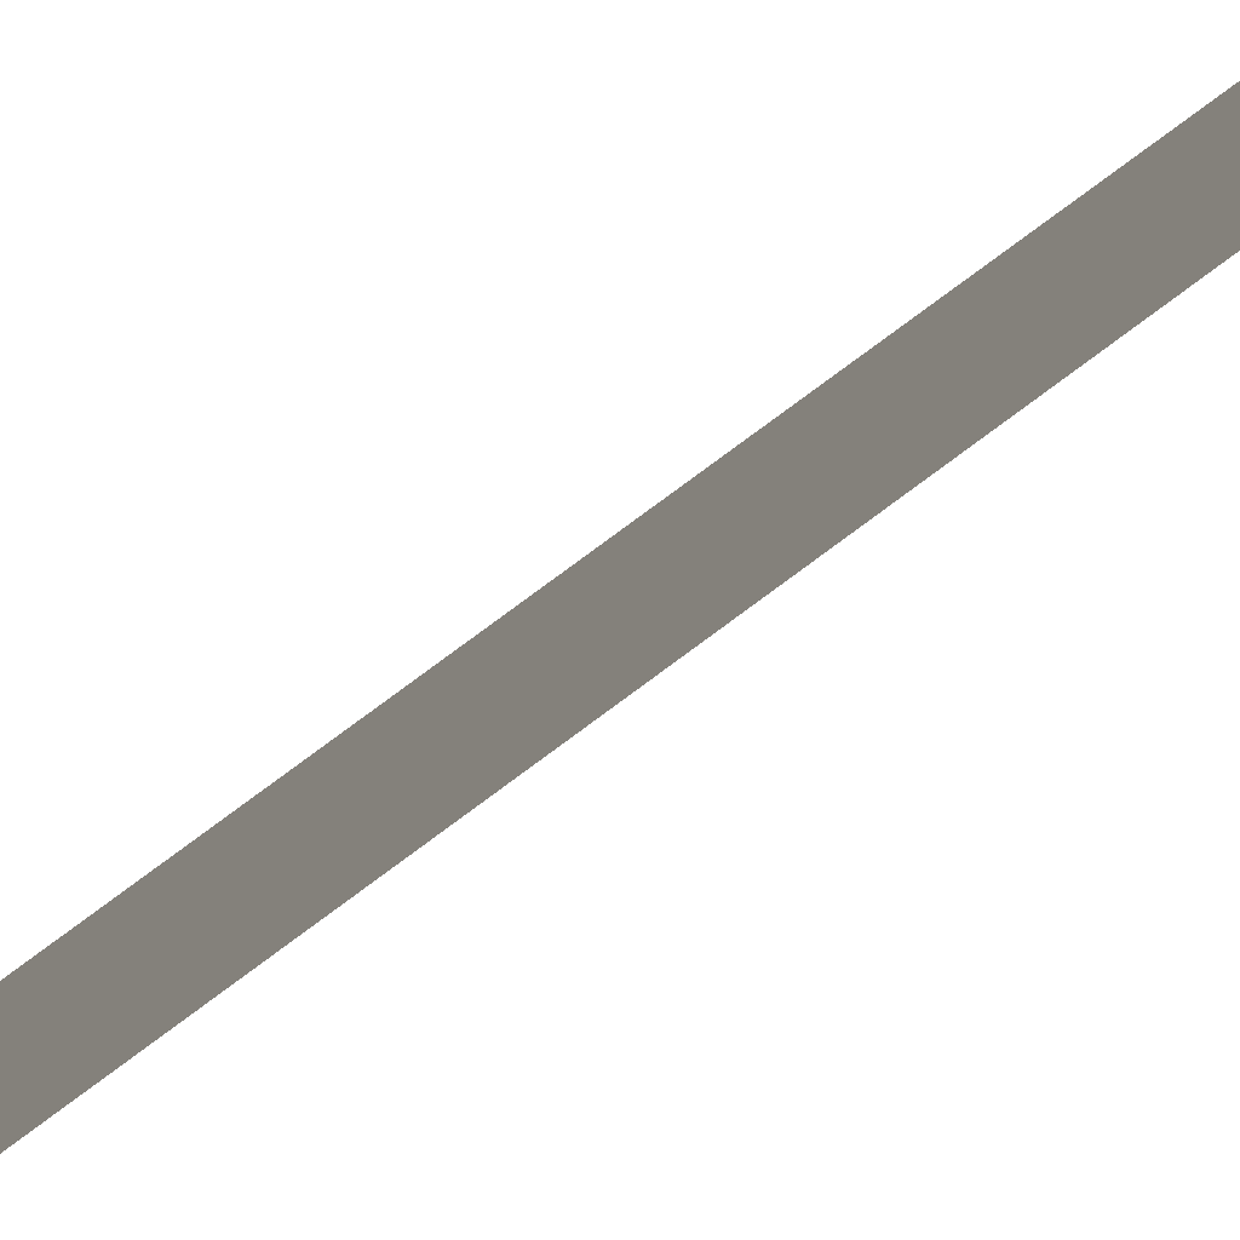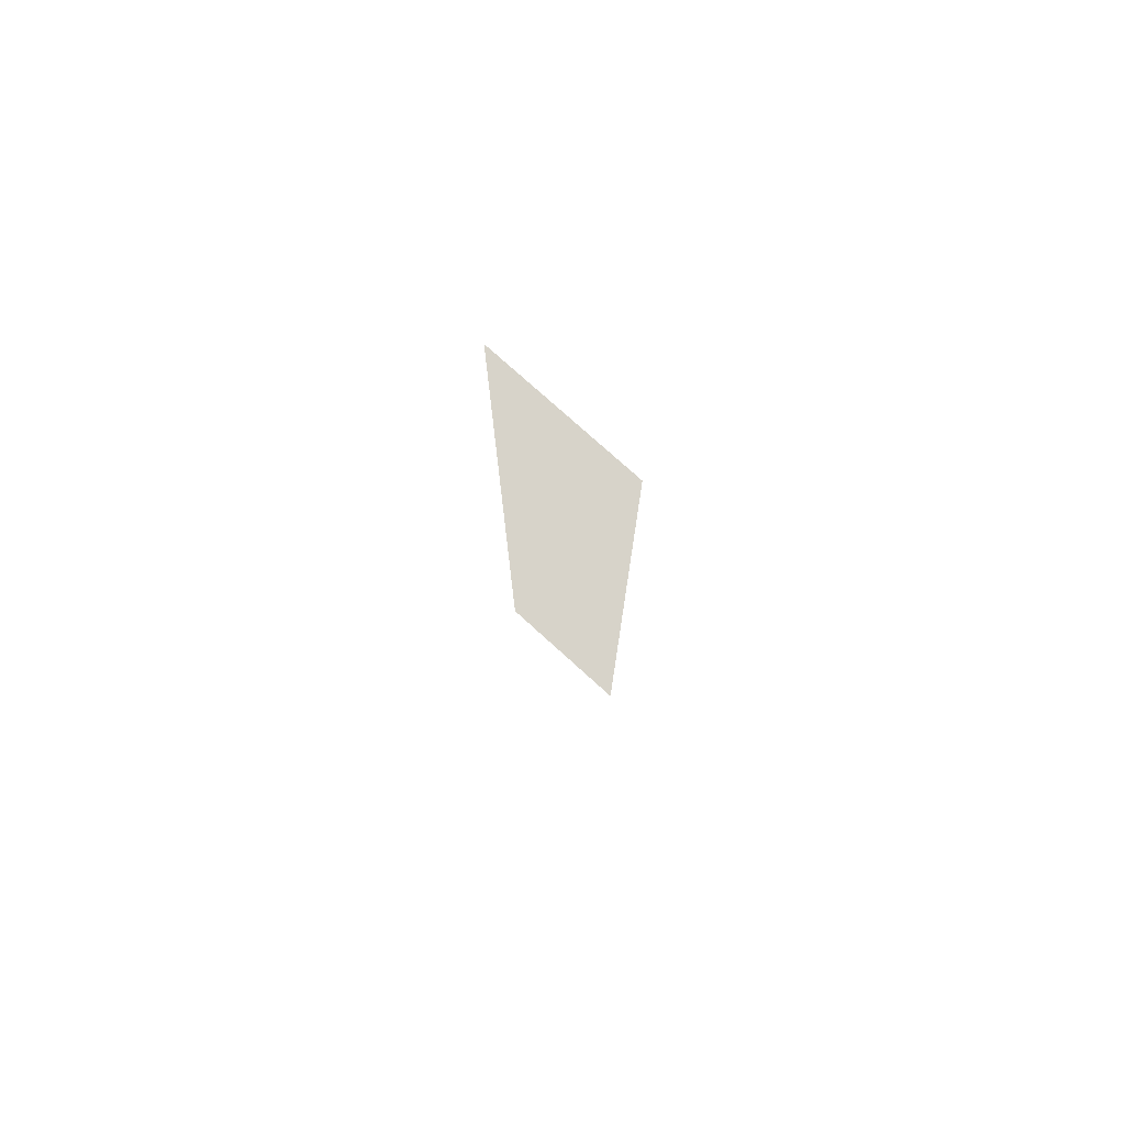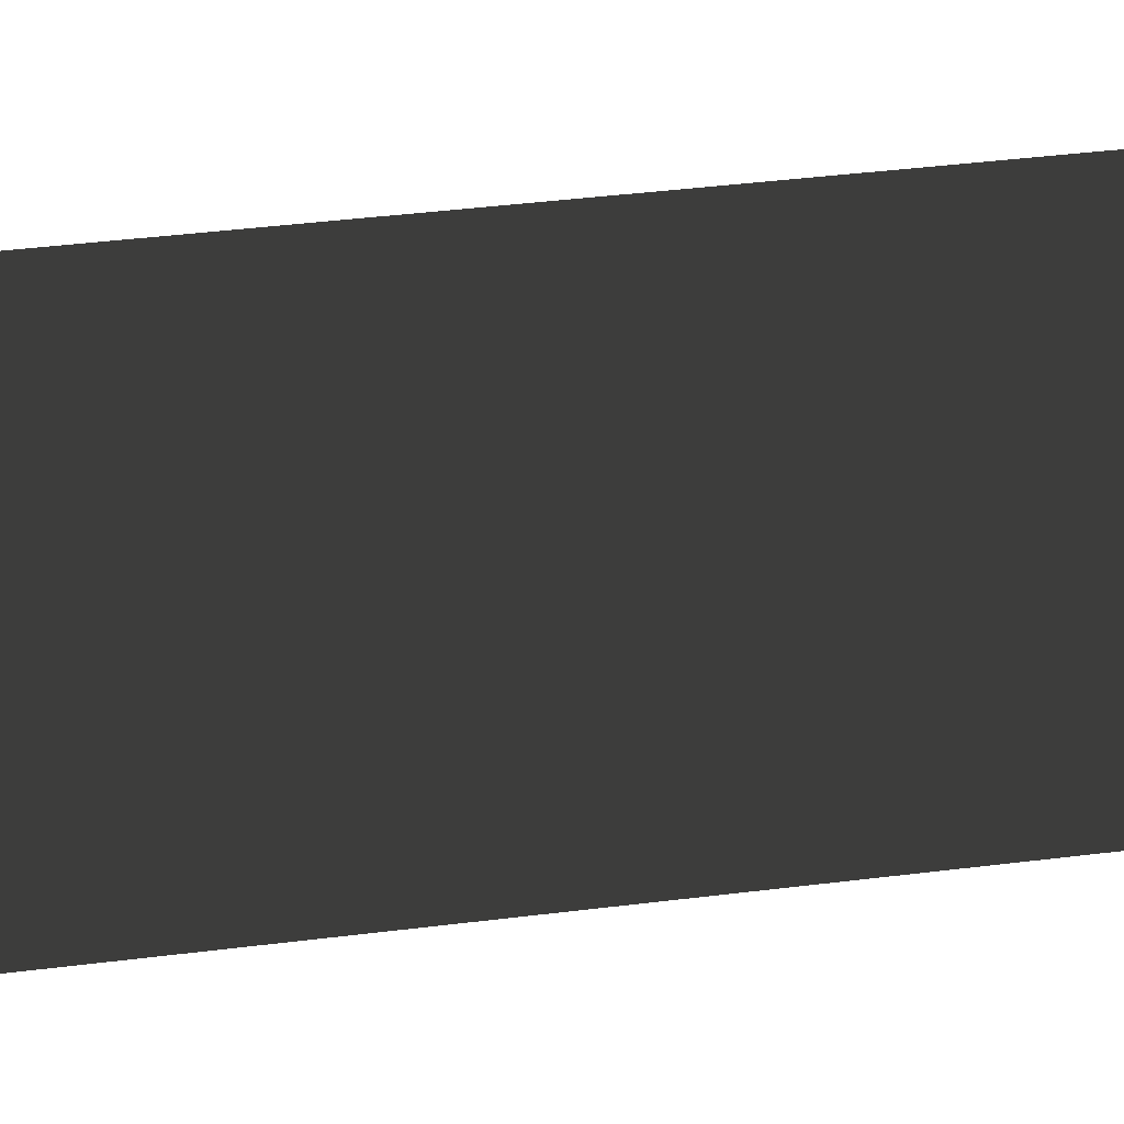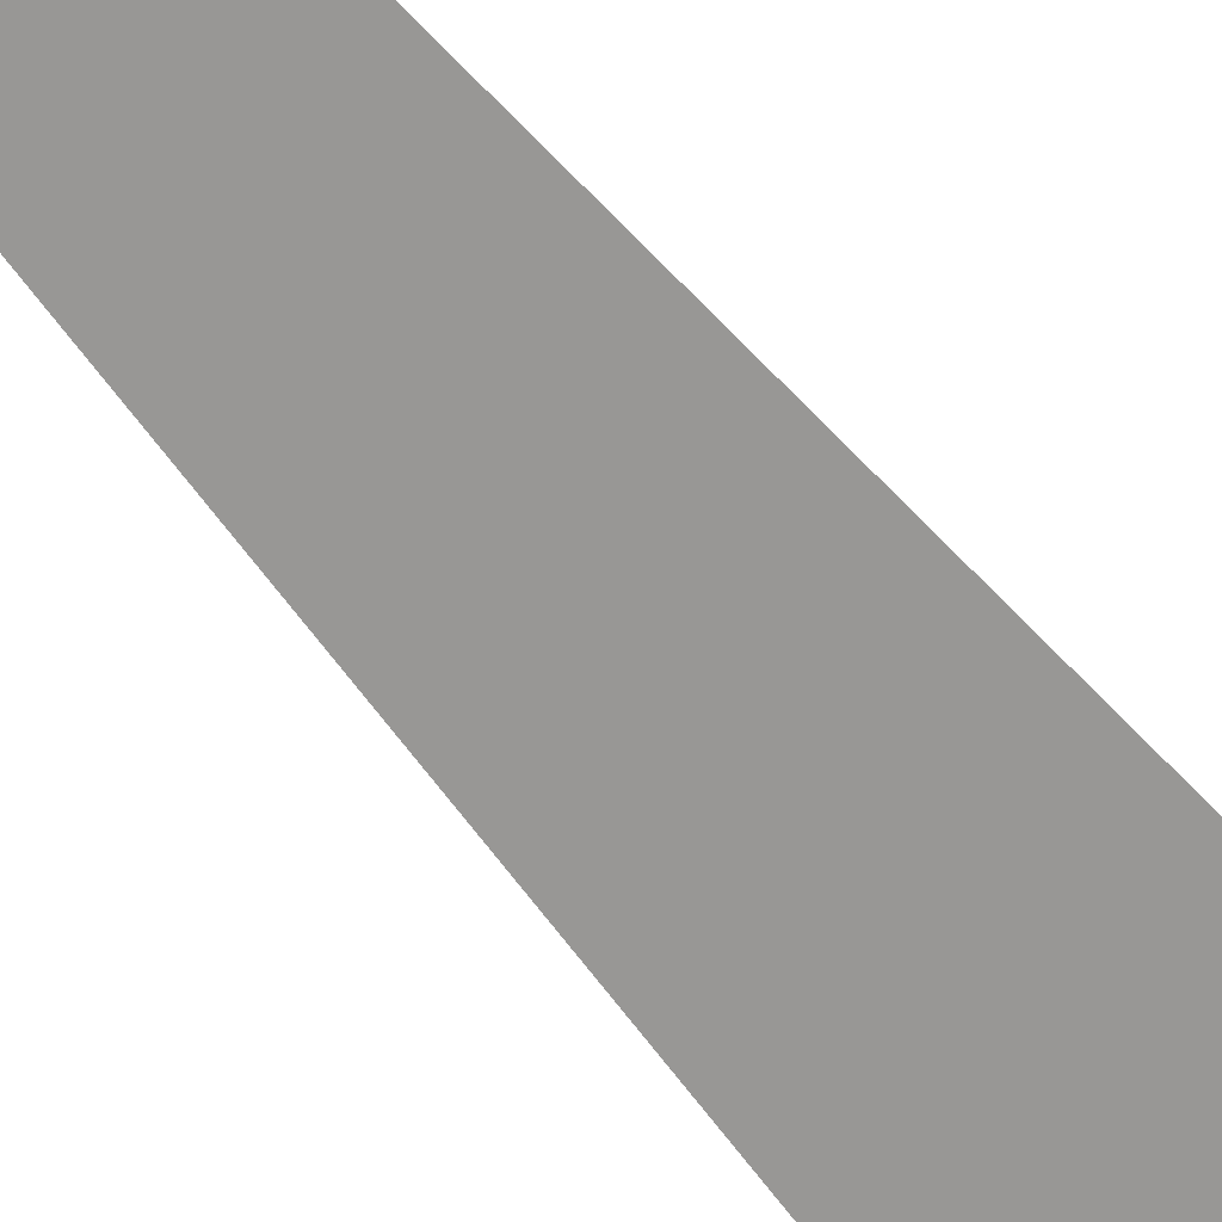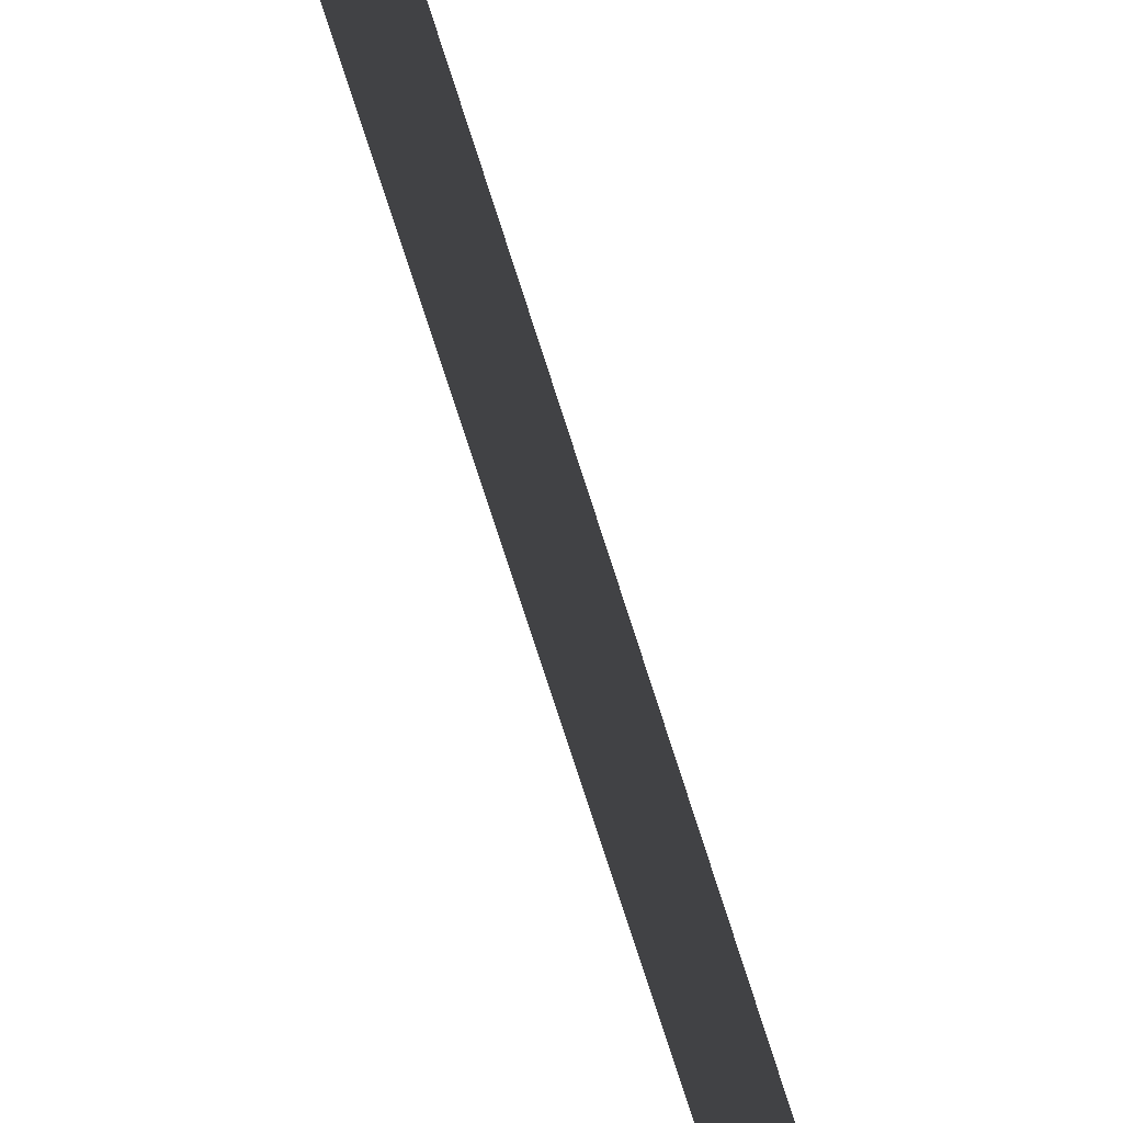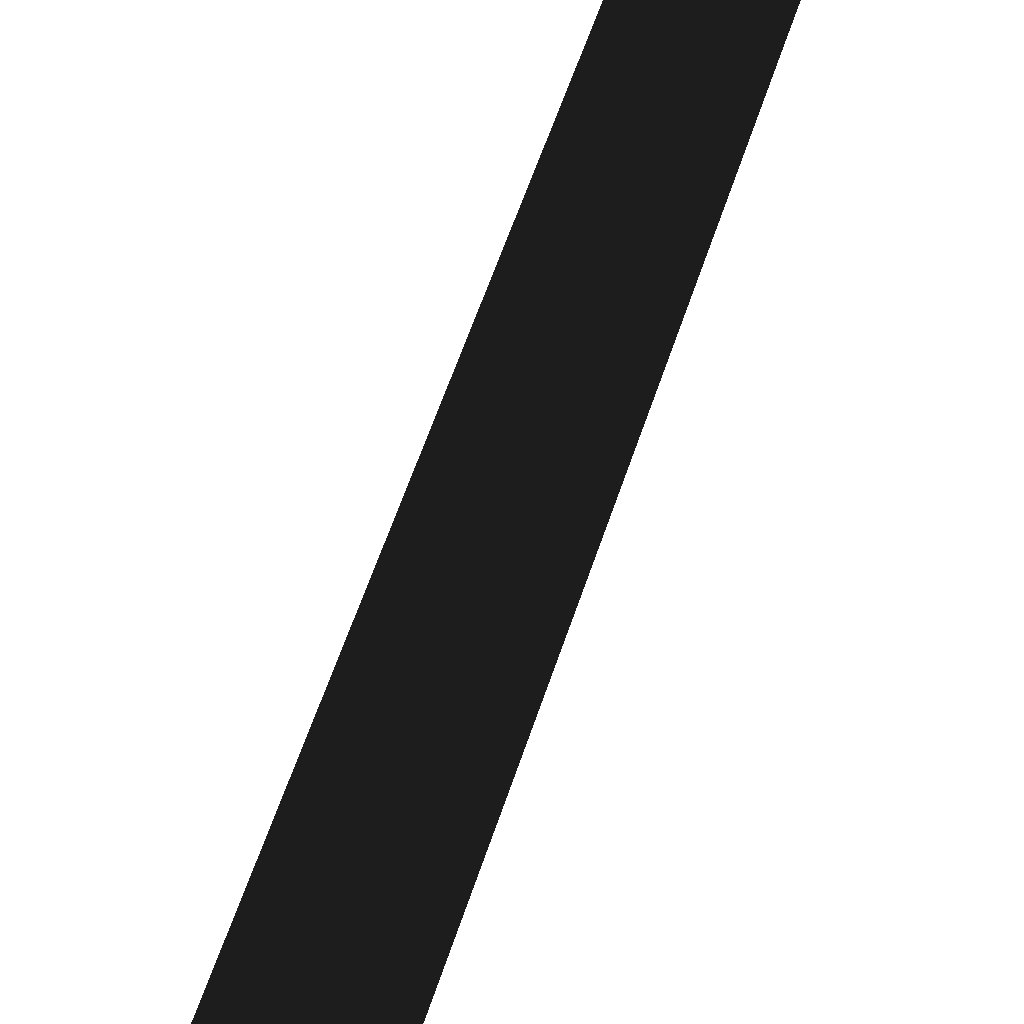
<metadata>
{"format":"obj","ext":"obj","renderer":"f3d","projection":"perspective","resolution":1024,"background":"white","views":[{"elev":78.4,"azim":53.4,"up":"+Y"},{"elev":76.4,"azim":-47.8,"up":"+Z"},{"elev":22.6,"azim":75.4,"up":"+Y"},{"elev":20.9,"azim":-17.9,"up":"+Y"},{"elev":-66.0,"azim":16.8,"up":"+Y"},{"elev":37.6,"azim":13.2,"up":"+Y"}]}
</metadata>
<code>
v -2.073e-07 -8.763e-09 -9.943e-06
v -2.073e-07 0.5 -9.943e-06
v 1.819e-07 0.5 3
v 1.819e-07 -2.051e-08 3
g foundation_3m_6_19228_326
f 1 3 2
f 1 4 3

</code>
